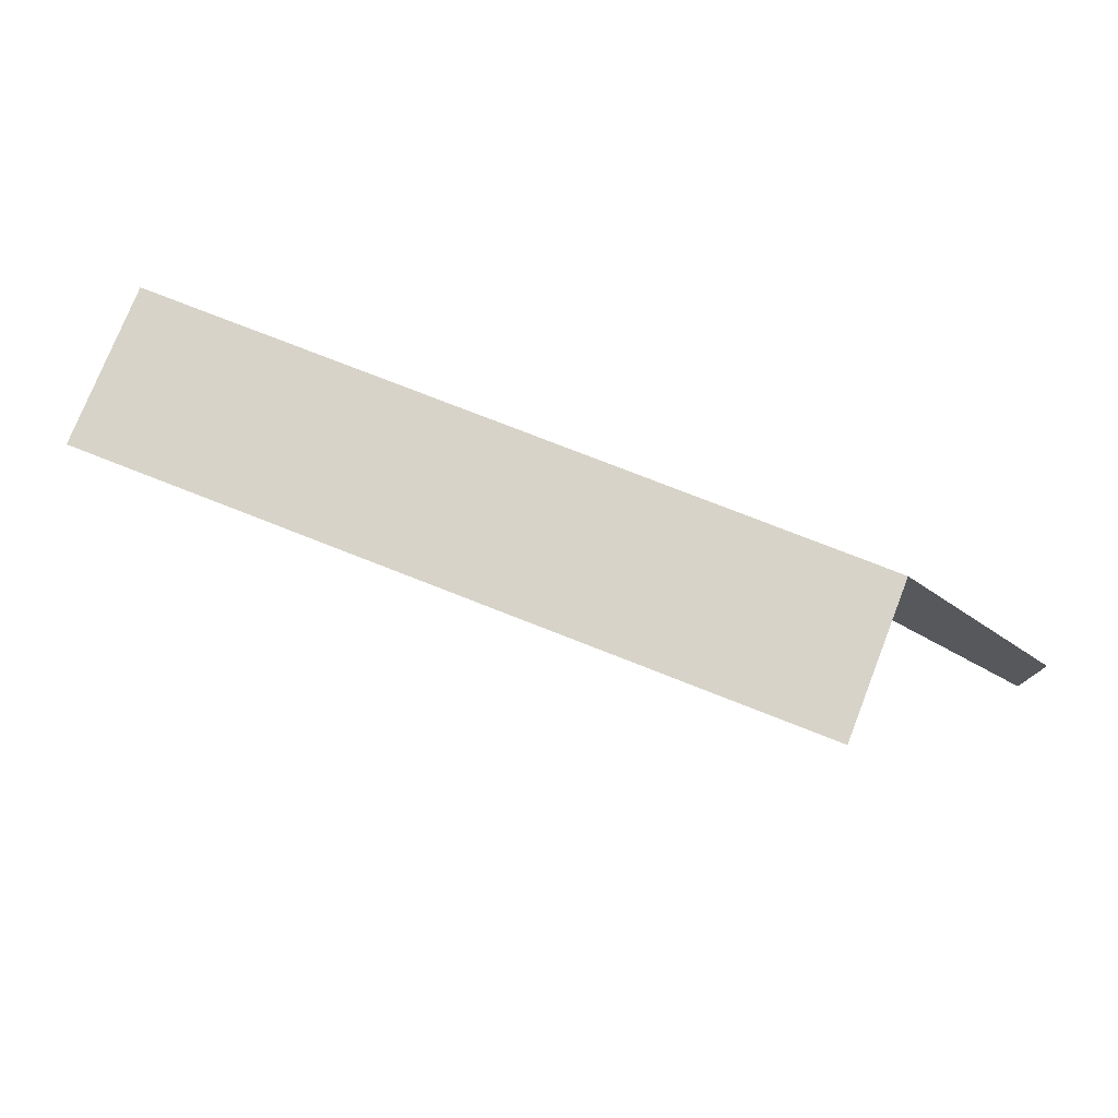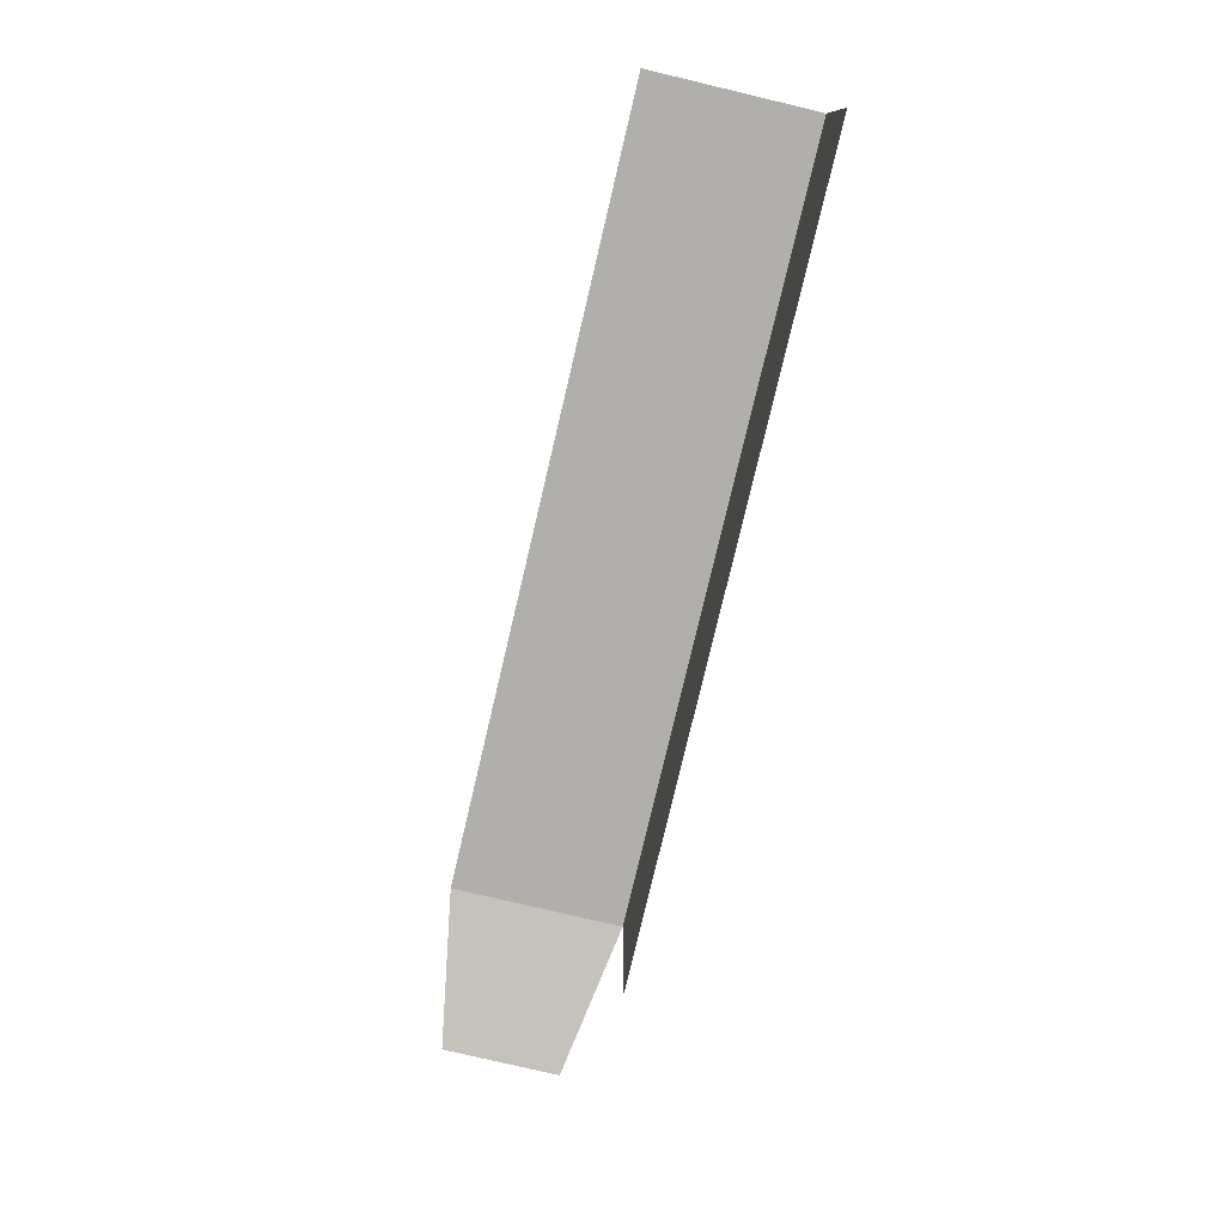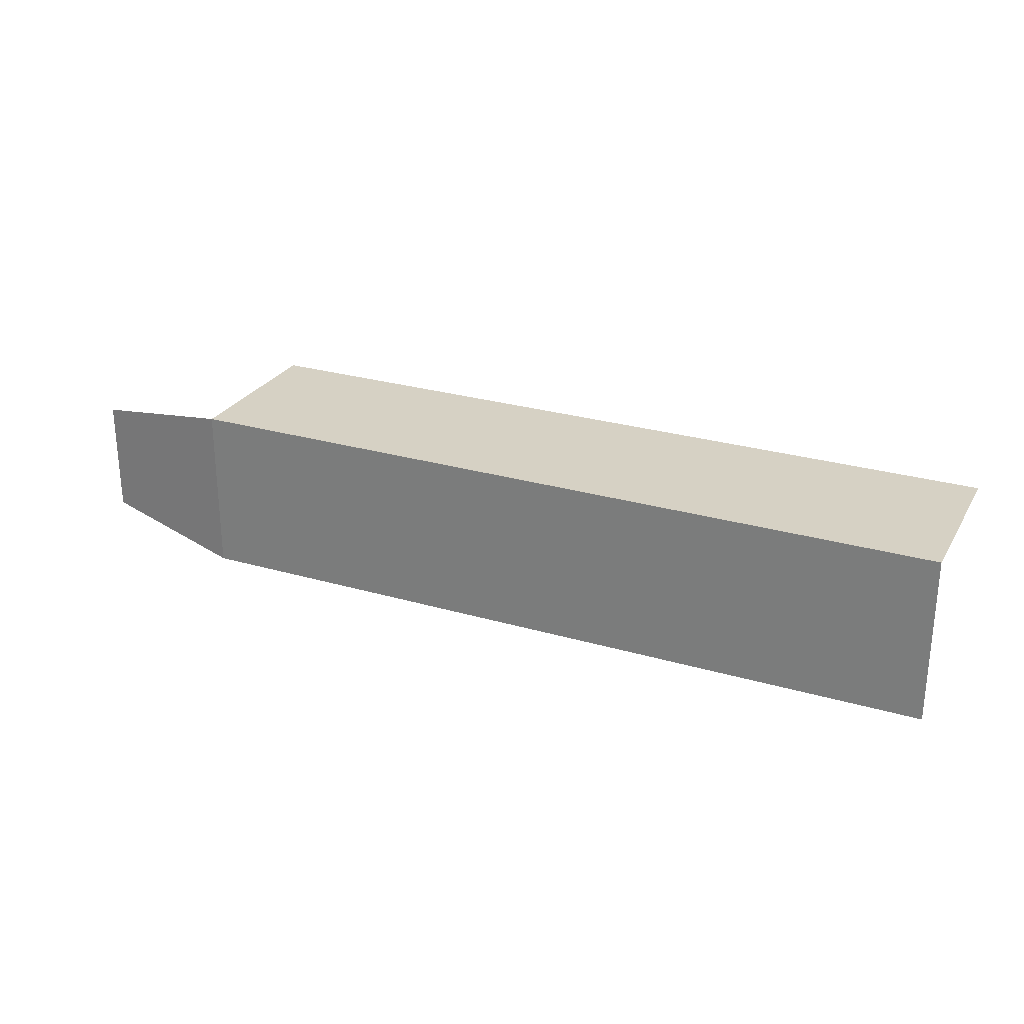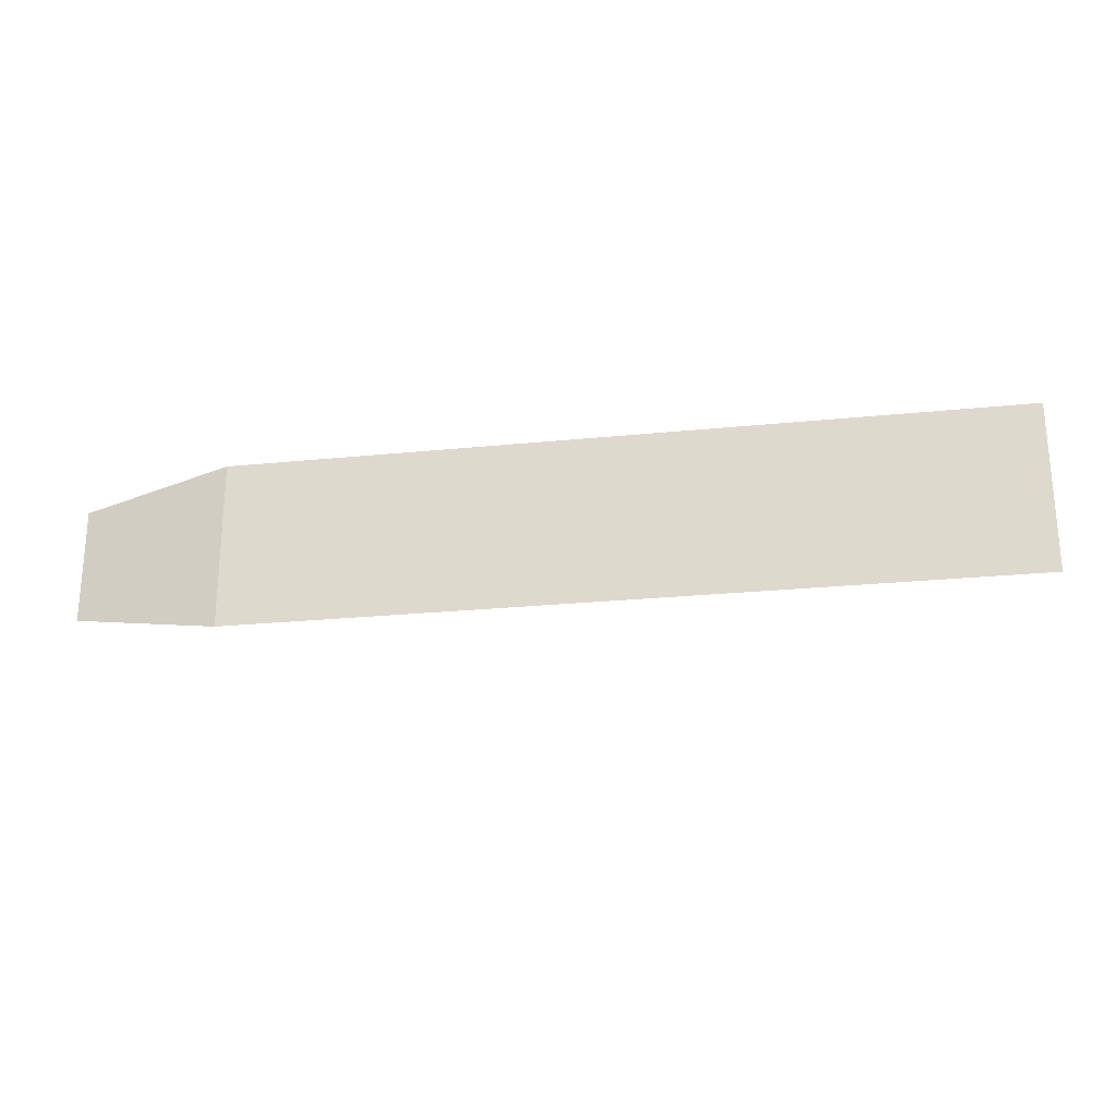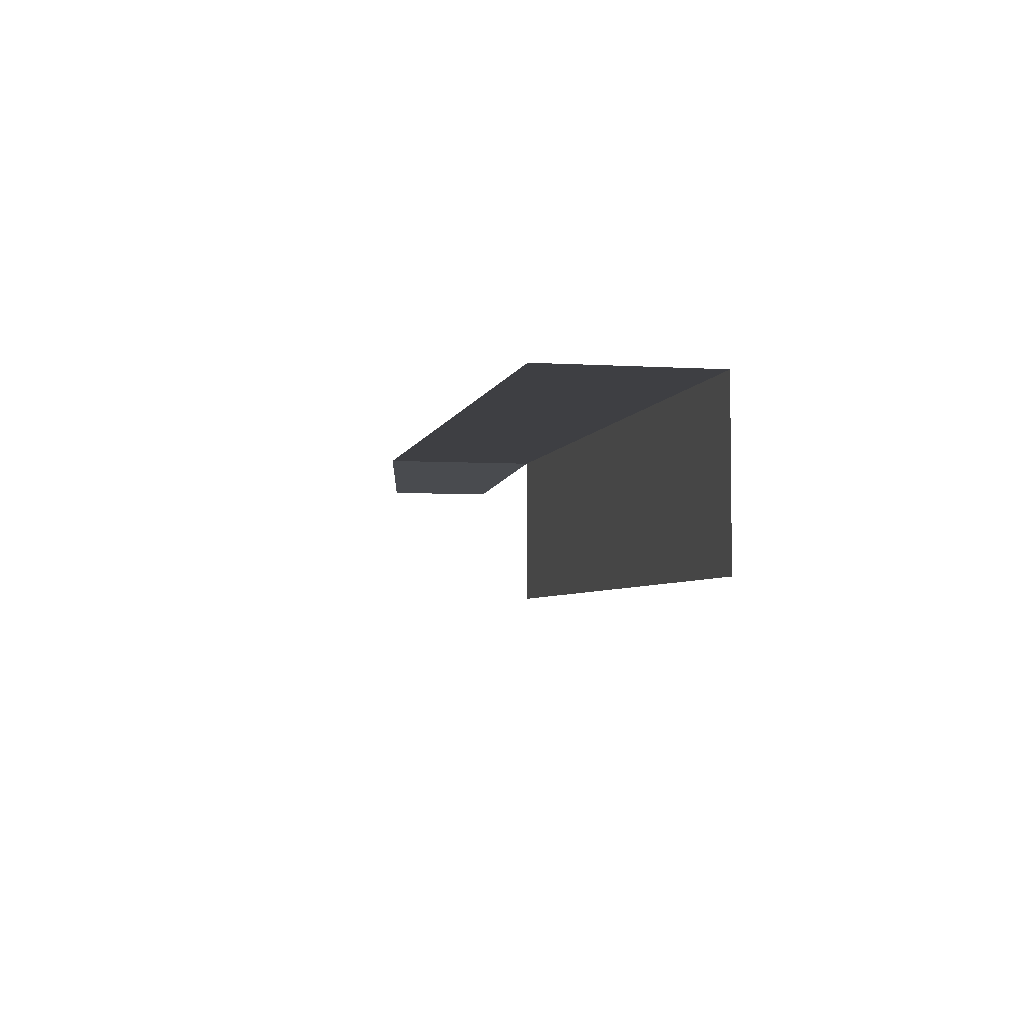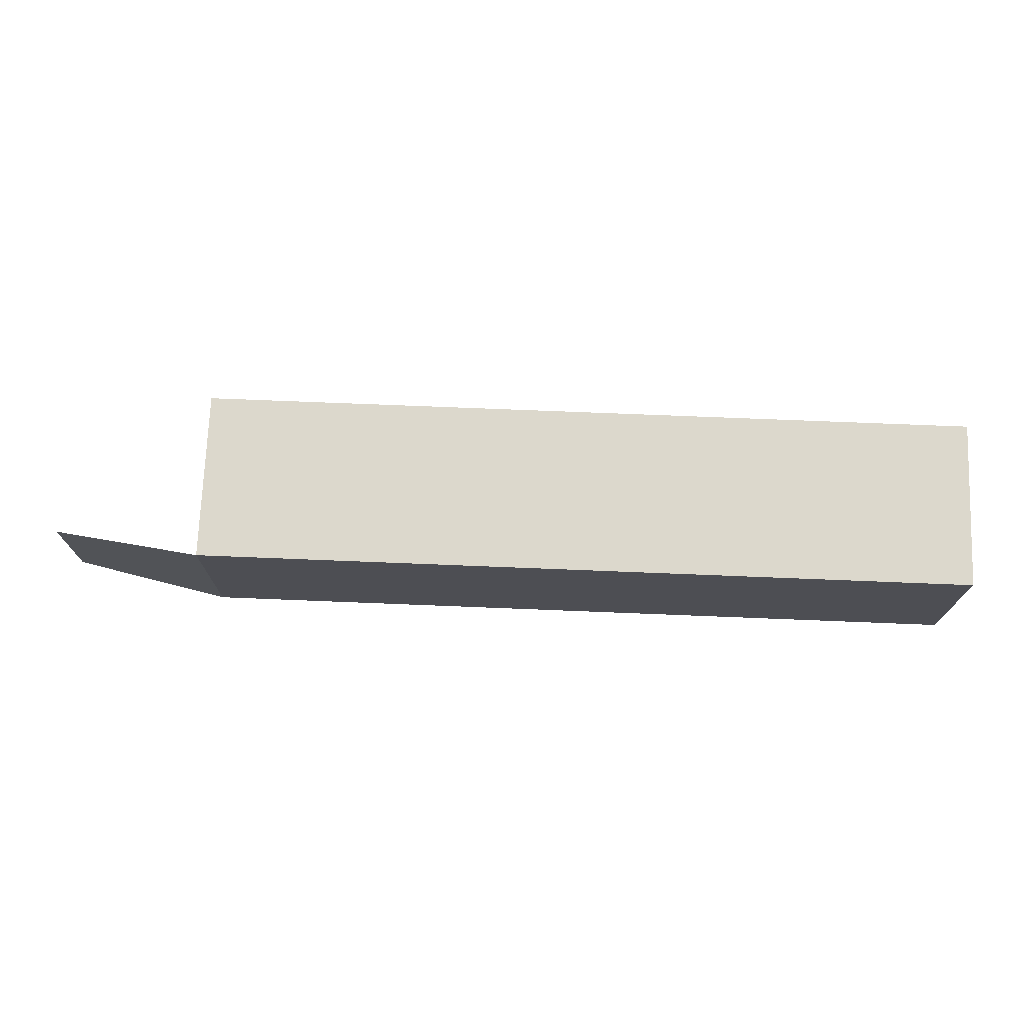
<metadata>
{"format":"obj","ext":"obj","renderer":"f3d","projection":"perspective","resolution":1024,"background":"white","views":[{"elev":76.8,"azim":-158.6,"up":"+Y"},{"elev":-78.2,"azim":76.7,"up":"+Z"},{"elev":26.7,"azim":24.5,"up":"+Y"},{"elev":-23.9,"azim":9.6,"up":"+Y"},{"elev":-4.2,"azim":78.2,"up":"+Z"},{"elev":72.7,"azim":2.3,"up":"+Y"}]}
</metadata>
<code>
v 0.0719 -0.06215 -0.02169
v 0.07247 -0.06268 -0.02159
v 0.0719 -0.06258 -0.02169
v 0.07247 -0.06205 -0.02159
v 0.07247 -0.06268 -0.02159
v 0.0754 -0.06205 -0.02159
v 0.0754 -0.06268 -0.02159
v 0.07247 -0.06205 -0.02159
v 0.07247 -0.06205 -0.02159
v 0.0754 -0.06205 -0.02223
v 0.0754 -0.06205 -0.02159
v 0.07247 -0.06205 -0.02223
f 1 3 2
f 1 2 4
f 5 7 6
f 5 6 8
f 9 11 10
f 9 10 12

</code>
